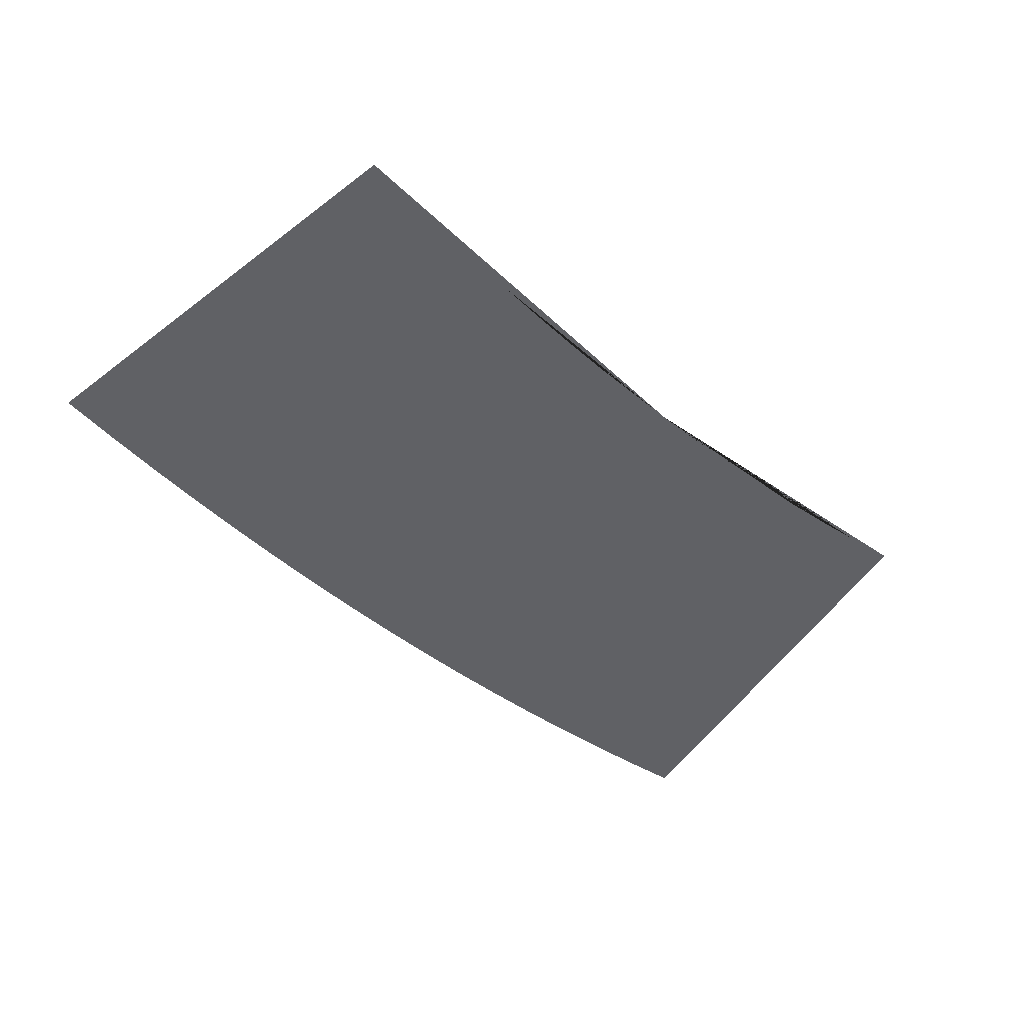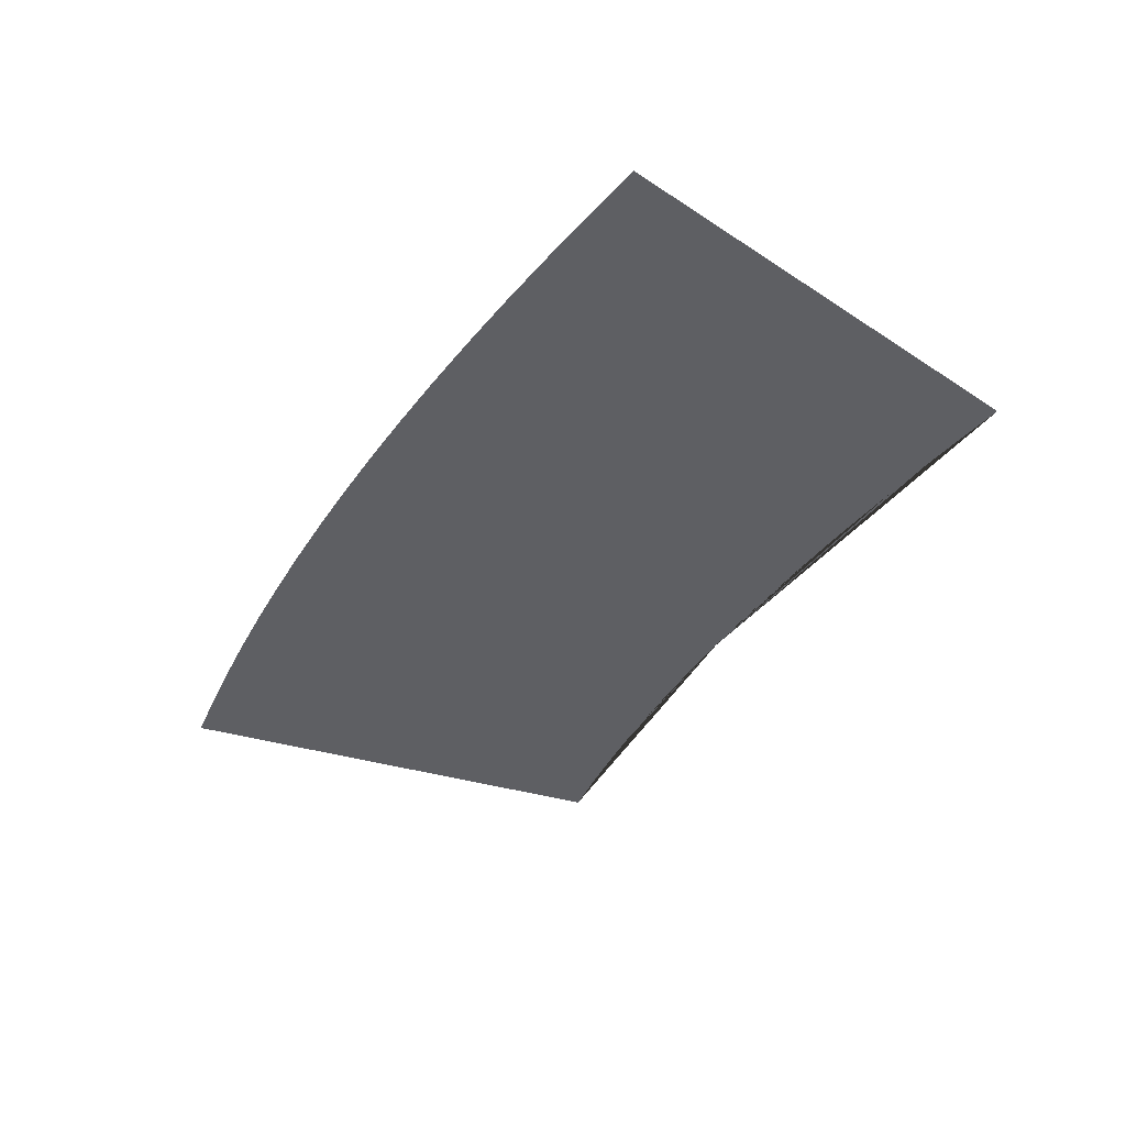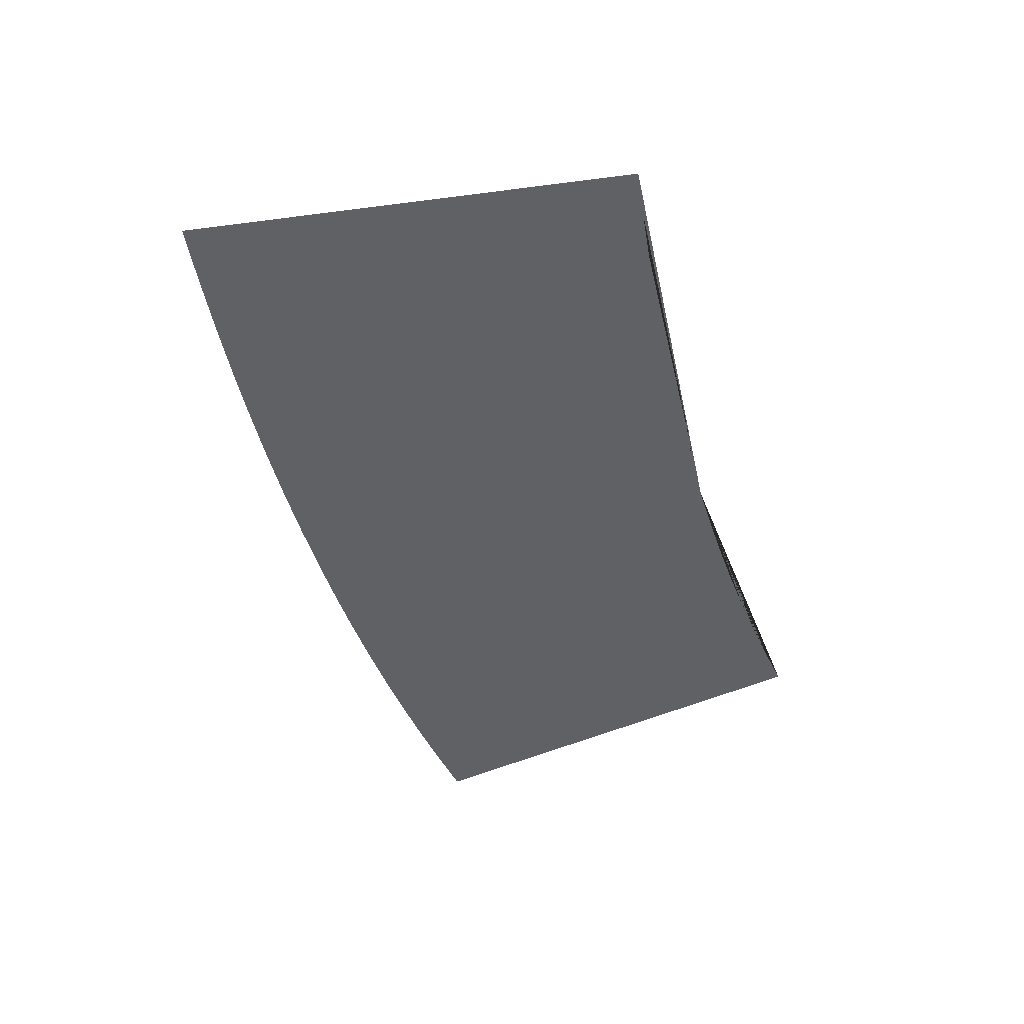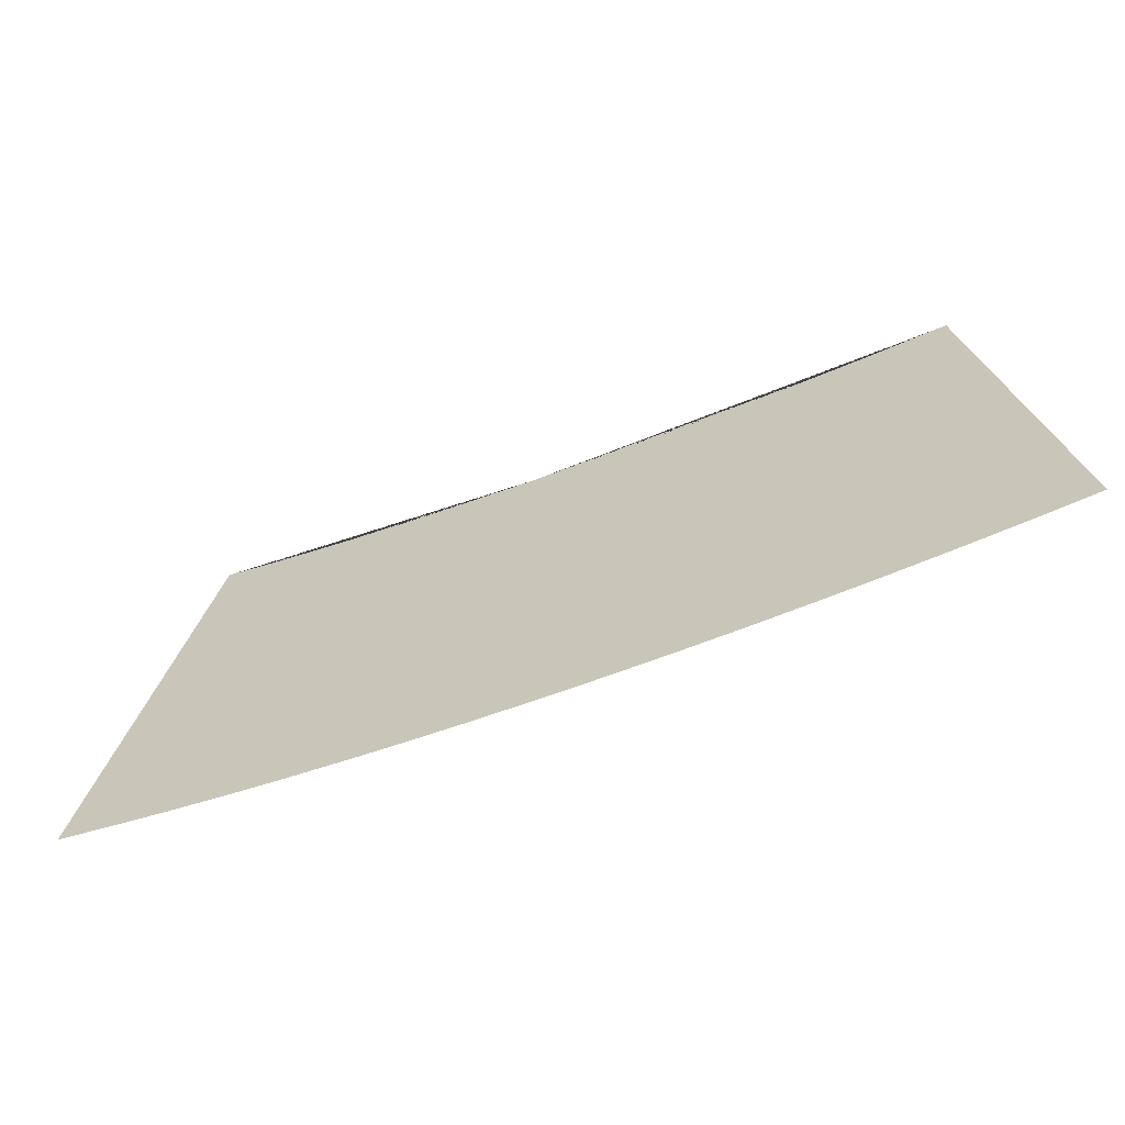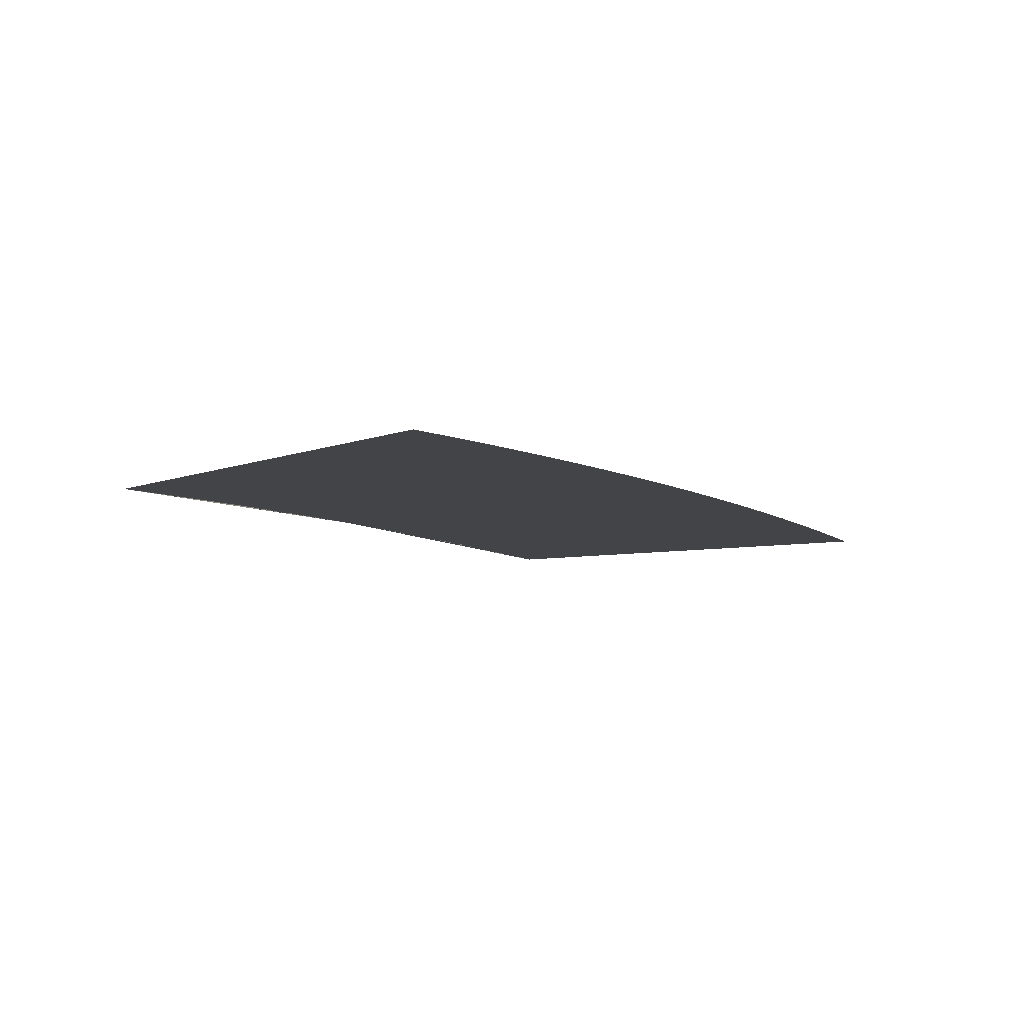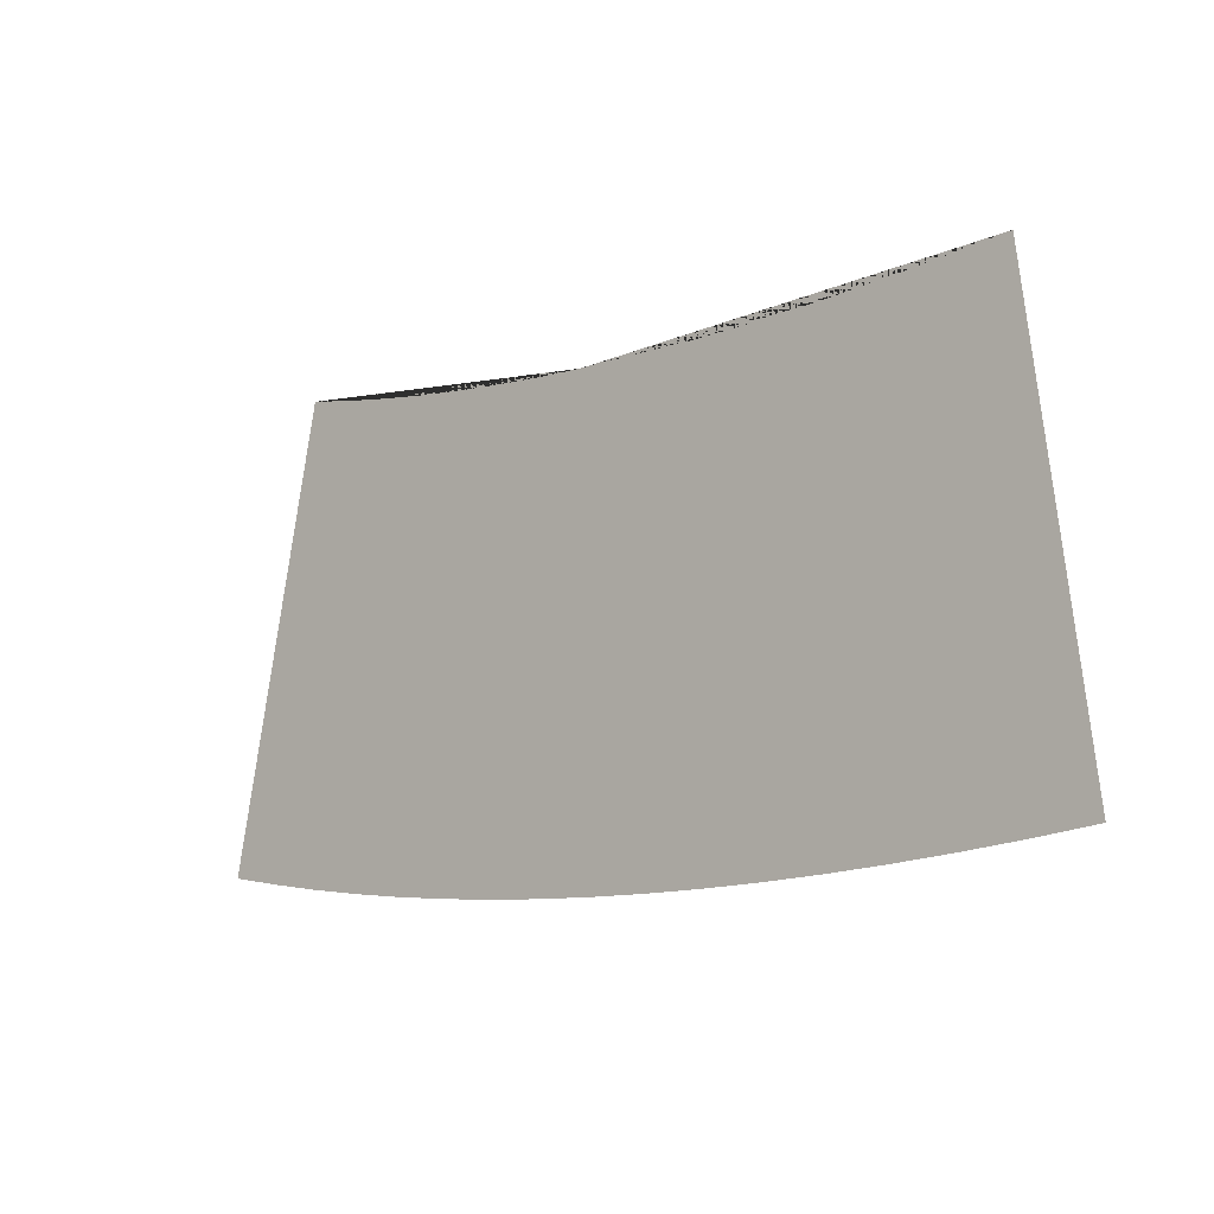
<metadata>
{"format":"obj","ext":"obj","renderer":"f3d","projection":"perspective","resolution":1024,"background":"white","views":[{"elev":-48.9,"azim":137.7,"up":"+Z"},{"elev":-41.2,"azim":59.0,"up":"+Z"},{"elev":-46.1,"azim":106.0,"up":"+Z"},{"elev":-64.5,"azim":20.7,"up":"+Y"},{"elev":-8.2,"azim":-56.0,"up":"+Z"},{"elev":-10.1,"azim":40.5,"up":"+Y"}]}
</metadata>
<code>
v 12.67 7.184 0
v 14.59 -7.293 0
v 12.59 -7.554 0
v 10.61 -7.78 0
v 8.644 -7.971 0
v 6.7 -8.128 0
v 4.775 -8.251 0
v 2.869 -8.339 0
v 0.9823 -8.393 0
v -0.8855 -8.413 0
v -2.734 -8.398 0
v -4.564 -8.348 0
v -6.375 -8.264 0
v -8.166 -8.146 0
v -9.939 -7.994 0
v -11.69 -7.807 0
v -13.43 -7.585 0
v -15.14 -7.33 0
v 1.129 -0.5657 0
v 8.394 -2.078 0
v 4.761 -1.322 0
v 0.09538 -5.528 0
v 3.728 -6.284 0
v -6.136 0.9471 0
v -2.504 0.1907 0
v -7.17 -4.015 0
v -3.537 -4.772 0
v -9.769 1.704 0
v -10.8 -3.259 0
v -12.12 7.198 0
v -10.58 6.958 0
v -9.033 6.755 0
v -7.486 6.589 0
v -5.937 6.458 0
v -4.385 6.361 0
v -2.831 6.296 0
v -1.277 6.263 0
v 0.2776 6.261 0
v 1.832 6.287 0
v 3.386 6.341 0
v 4.939 6.422 0
v 6.49 6.528 0
v 8.039 6.659 0
v 9.585 6.812 0
v 11.13 6.988 0
v 2.162 4.397 0
v 9.427 2.884 0
v 5.795 3.64 0
f 37 38 39 40 41 42 43 44 45 1 2 3 4 5 6 7 8 9 10 11 12 13 14 15 16 17 18 30 31 32 33 34 35 36

</code>
